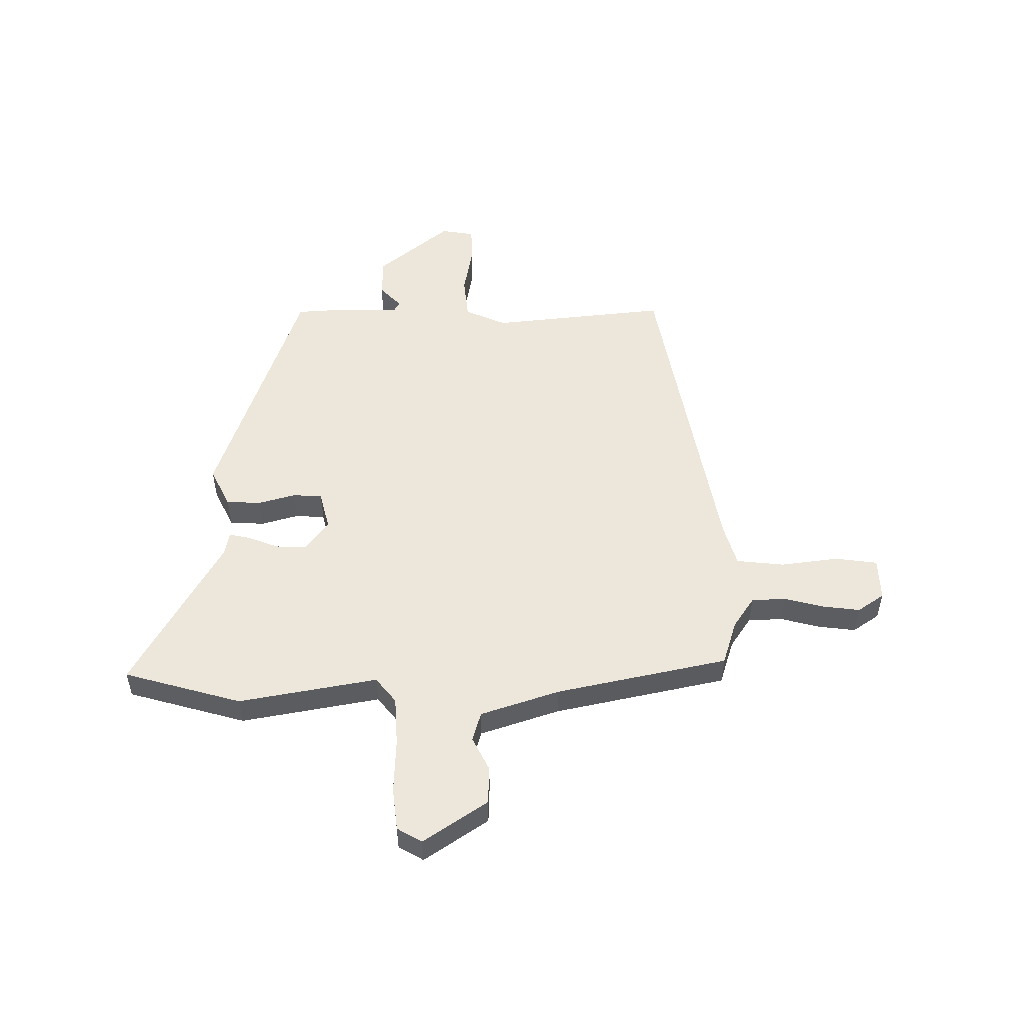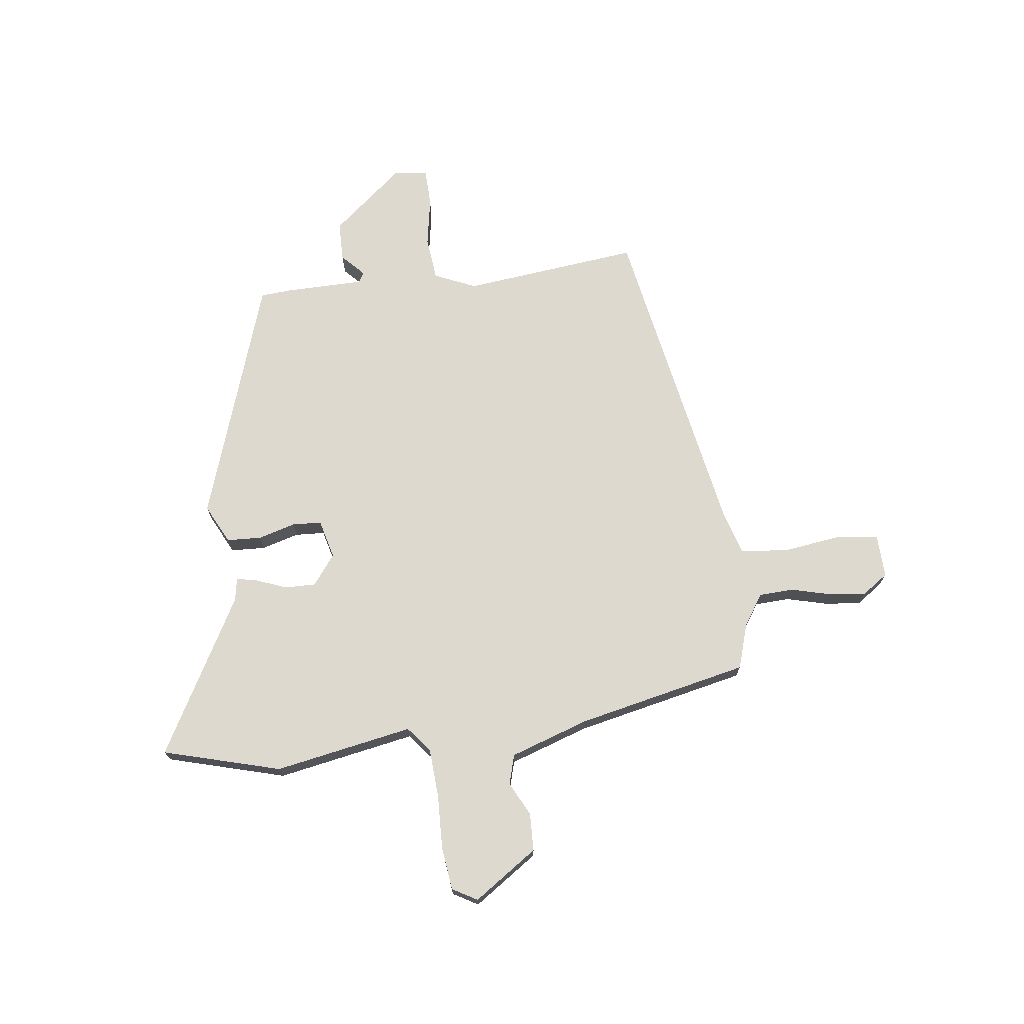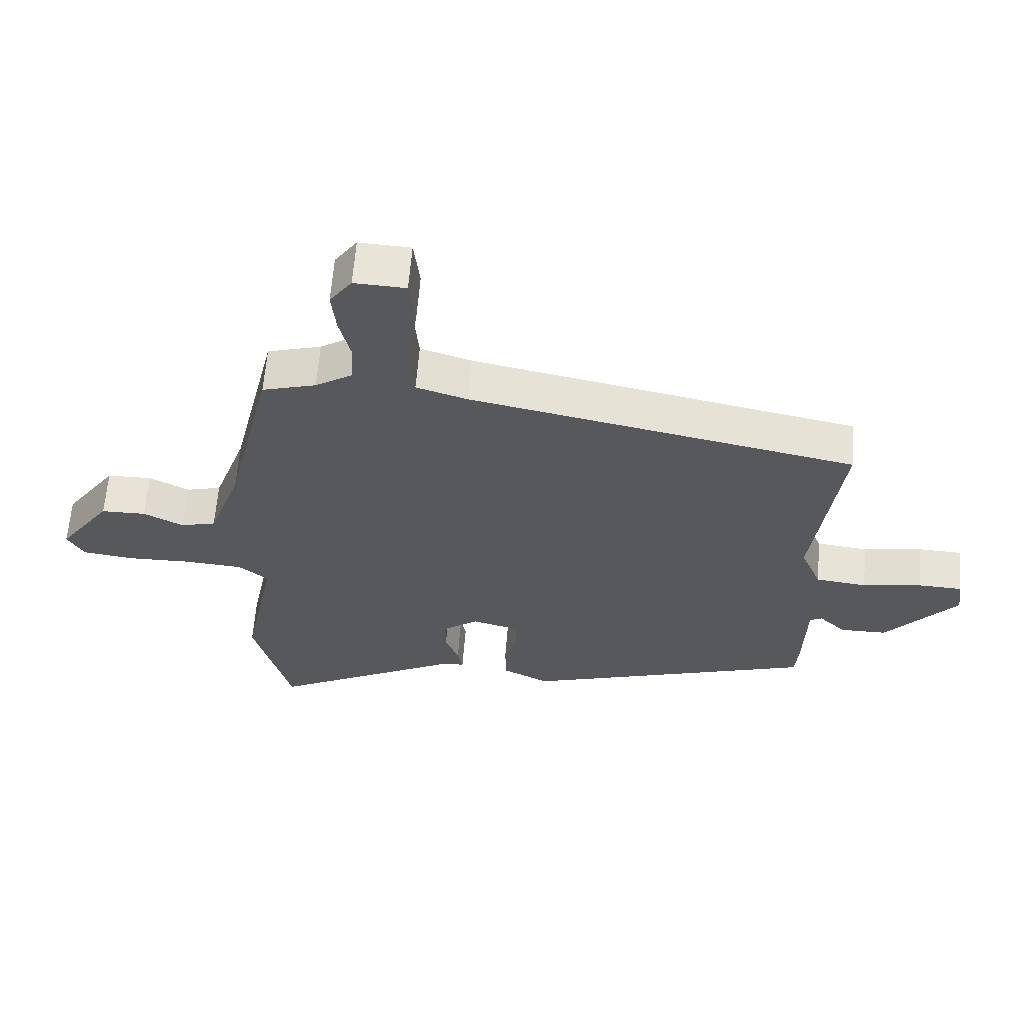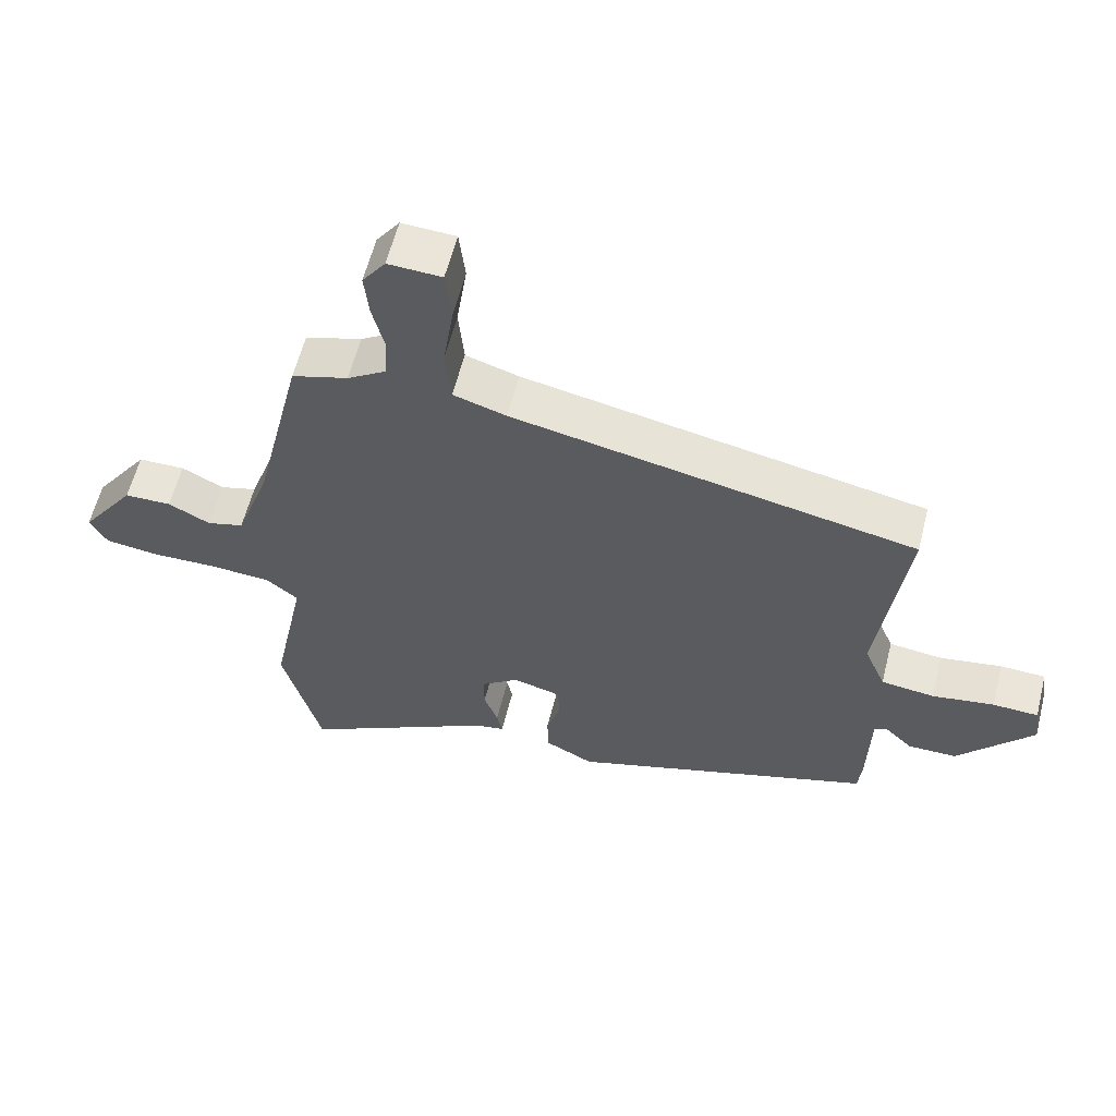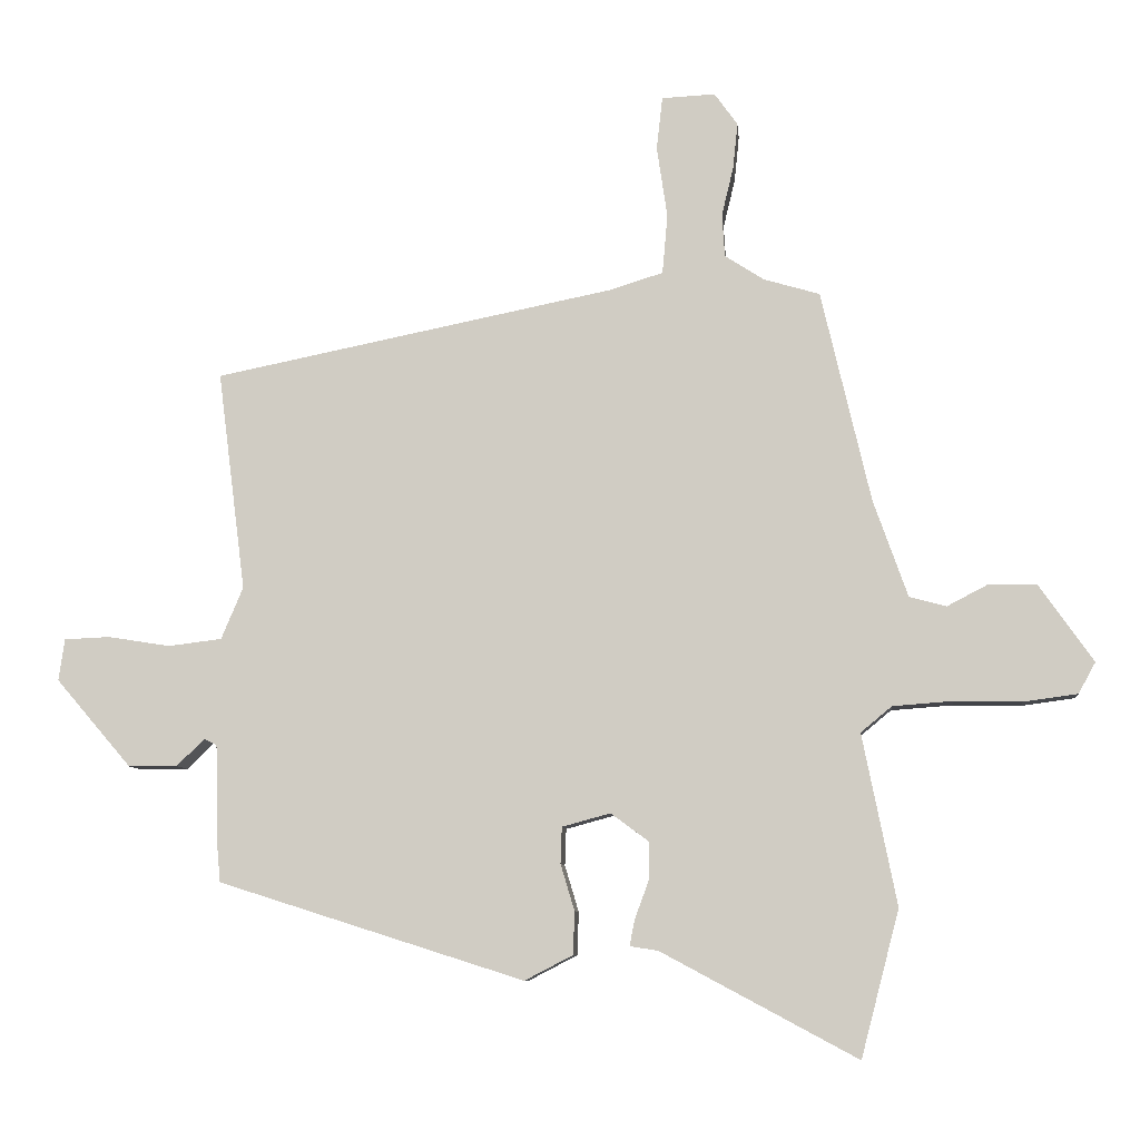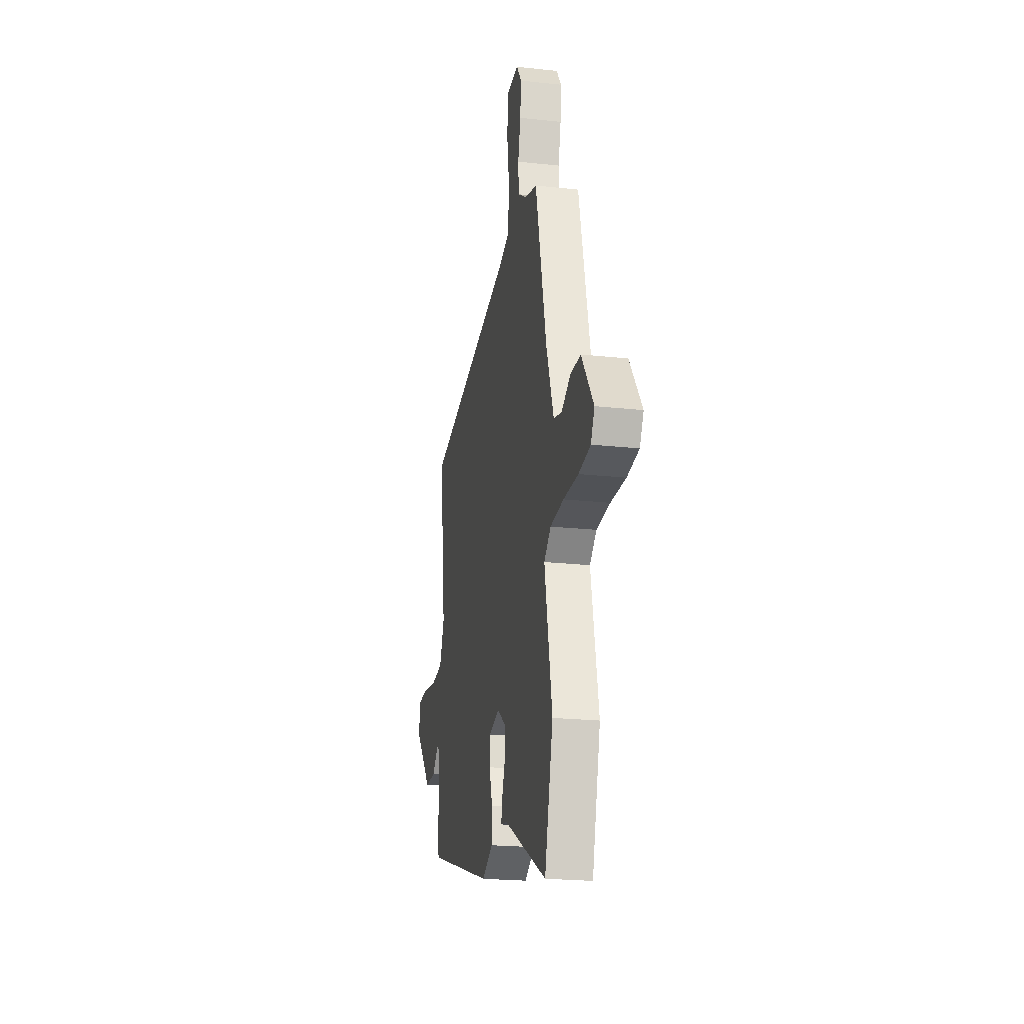
<metadata>
{"format":"obj","ext":"obj","renderer":"f3d","projection":"perspective","resolution":1024,"background":"white","views":[{"elev":52.2,"azim":-89.3,"up":"+Y"},{"elev":71.8,"azim":-96.3,"up":"+Y"},{"elev":62.2,"azim":4.5,"up":"+Z"},{"elev":59.6,"azim":14.1,"up":"+Z"},{"elev":-8.2,"azim":-174.7,"up":"+Z"},{"elev":-21.8,"azim":-100.9,"up":"+Z"}]}
</metadata>
<code>
v -0.415 0.07 0.504
v -0.33 0.07 0.529
v -0.271 0.07 0.567
v -0.267 0.07 0.632
v -0.285 0.07 0.707
v -0.292 0.07 0.776
v -0.257 0.07 0.825
v -0.176 0.07 0.821
v -0.167 0.07 0.741
v -0.183 0.07 0.633
v -0.175 0.07 0.543
v -0.095 0.07 0.518
v 0.513 0.07 0.395
v 0.471 0.07 0.063
v 0.504 0.07 -0.016
v 0.585 0.07 -0.026
v 0.679 0.07 -0.011
v 0.748 0.07 -0.014
v 0.757 0.07 -0.077
v 0.643 0.07 -0.21
v 0.569 0.07 -0.21
v 0.527 0.07 -0.169
v 0.508 0.07 -0.179
v 0.504 0.07 -0.33
v 0.499 0.07 -0.386
v 0.036 0.07 -0.533
v -0.037 0.07 -0.495
v -0.039 0.07 -0.43
v -0.018 0.07 -0.36
v -0.02 0.07 -0.305
v -0.093 0.07 -0.285
v -0.15 0.07 -0.327
v -0.15 0.07 -0.385
v -0.129 0.07 -0.442
v -0.121 0.07 -0.482
v -0.164 0.07 -0.489
v -0.461 0.07 -0.648
v -0.519 0.07 -0.426
v -0.467 0.07 -0.167
v -0.514 0.07 -0.128
v -0.606 0.07 -0.121
v -0.708 0.07 -0.123
v -0.789 0.07 -0.112
v -0.815 0.07 -0.065
v -0.732 0.07 0.053
v -0.661 0.07 0.054
v -0.598 0.07 0.021
v -0.542 0.07 0.036
v -0.49 0.07 0.183
v -0.415 0 0.504
v -0.33 0 0.529
v -0.271 0 0.567
v -0.267 0 0.632
v -0.285 0 0.707
v -0.292 0 0.776
v -0.257 0 0.825
v -0.176 0 0.821
v -0.167 0 0.741
v -0.183 0 0.633
v -0.175 0 0.543
v -0.095 0 0.518
v 0.513 0 0.395
v 0.471 0 0.063
v 0.504 0 -0.016
v 0.585 0 -0.026
v 0.679 0 -0.011
v 0.748 0 -0.014
v 0.757 0 -0.077
v 0.643 0 -0.21
v 0.569 0 -0.21
v 0.527 0 -0.169
v 0.508 0 -0.179
v 0.504 0 -0.33
v 0.499 0 -0.386
v 0.036 0 -0.533
v -0.037 0 -0.495
v -0.039 0 -0.43
v -0.018 0 -0.36
v -0.02 0 -0.305
v -0.093 0 -0.285
v -0.15 0 -0.327
v -0.15 0 -0.385
v -0.129 0 -0.442
v -0.121 0 -0.482
v -0.164 0 -0.489
v -0.461 0 -0.648
v -0.519 0 -0.426
v -0.467 0 -0.167
v -0.514 0 -0.128
v -0.606 0 -0.121
v -0.708 0 -0.123
v -0.789 0 -0.112
v -0.815 0 -0.065
v -0.732 0 0.053
v -0.661 0 0.054
v -0.598 0 0.021
v -0.542 0 0.036
v -0.49 0 0.183
f 45 46 47
f 44 45 47
f 43 44 47
f 42 43 47
f 41 42 47
f 40 41 47 48
f 39 40 48 49
f 36 37 38 39
f 36 39 49
f 35 36 49
f 34 35 49
f 33 34 49
f 27 28 29
f 26 27 29
f 25 26 29
f 24 25 29
f 23 24 29
f 22 23 29 30
f 20 21 22
f 19 20 22
f 18 19 22
f 17 18 22
f 16 17 22
f 22 30 31
f 16 22 31
f 15 16 31
f 12 13 14
f 14 15 31
f 12 14 31
f 11 12 31
f 8 9 10
f 7 8 10
f 6 7 10
f 5 6 10
f 4 5 10
f 3 4 10 11
f 11 31 32
f 3 11 32
f 2 3 32
f 32 33 49
f 2 32 49
f 1 2 49
f 96 95 94
f 96 94 93
f 96 93 92
f 96 92 91
f 96 91 90
f 97 96 90 89
f 98 97 89 88
f 88 87 86 85
f 98 88 85
f 98 85 84
f 98 84 83
f 98 83 82
f 78 77 76
f 78 76 75
f 78 75 74
f 78 74 73
f 78 73 72
f 79 78 72 71
f 71 70 69
f 71 69 68
f 71 68 67
f 71 67 66
f 71 66 65
f 80 79 71
f 80 71 65
f 80 65 64
f 63 62 61
f 80 64 63
f 80 63 61
f 80 61 60
f 59 58 57
f 59 57 56
f 59 56 55
f 59 55 54
f 59 54 53
f 60 59 53 52
f 81 80 60
f 81 60 52
f 81 52 51
f 98 82 81
f 98 81 51
f 98 51 50
f 1 50 51 2
f 2 51 52 3
f 3 52 53 4
f 4 53 54 5
f 5 54 55 6
f 6 55 56 7
f 7 56 57 8
f 8 57 58 9
f 9 58 59 10
f 10 59 60 11
f 11 60 61 12
f 12 61 62 13
f 13 62 63 14
f 14 63 64 15
f 15 64 65 16
f 16 65 66 17
f 17 66 67 18
f 18 67 68 19
f 19 68 69 20
f 20 69 70 21
f 21 70 71 22
f 22 71 72 23
f 23 72 73 24
f 24 73 74 25
f 25 74 75 26
f 26 75 76 27
f 27 76 77 28
f 28 77 78 29
f 29 78 79 30
f 30 79 80 31
f 31 80 81 32
f 32 81 82 33
f 33 82 83 34
f 34 83 84 35
f 35 84 85 36
f 36 85 86 37
f 37 86 87 38
f 38 87 88 39
f 39 88 89 40
f 40 89 90 41
f 41 90 91 42
f 42 91 92 43
f 43 92 93 44
f 44 93 94 45
f 45 94 95 46
f 46 95 96 47
f 47 96 97 48
f 48 97 98 49
f 49 98 50 1

</code>
